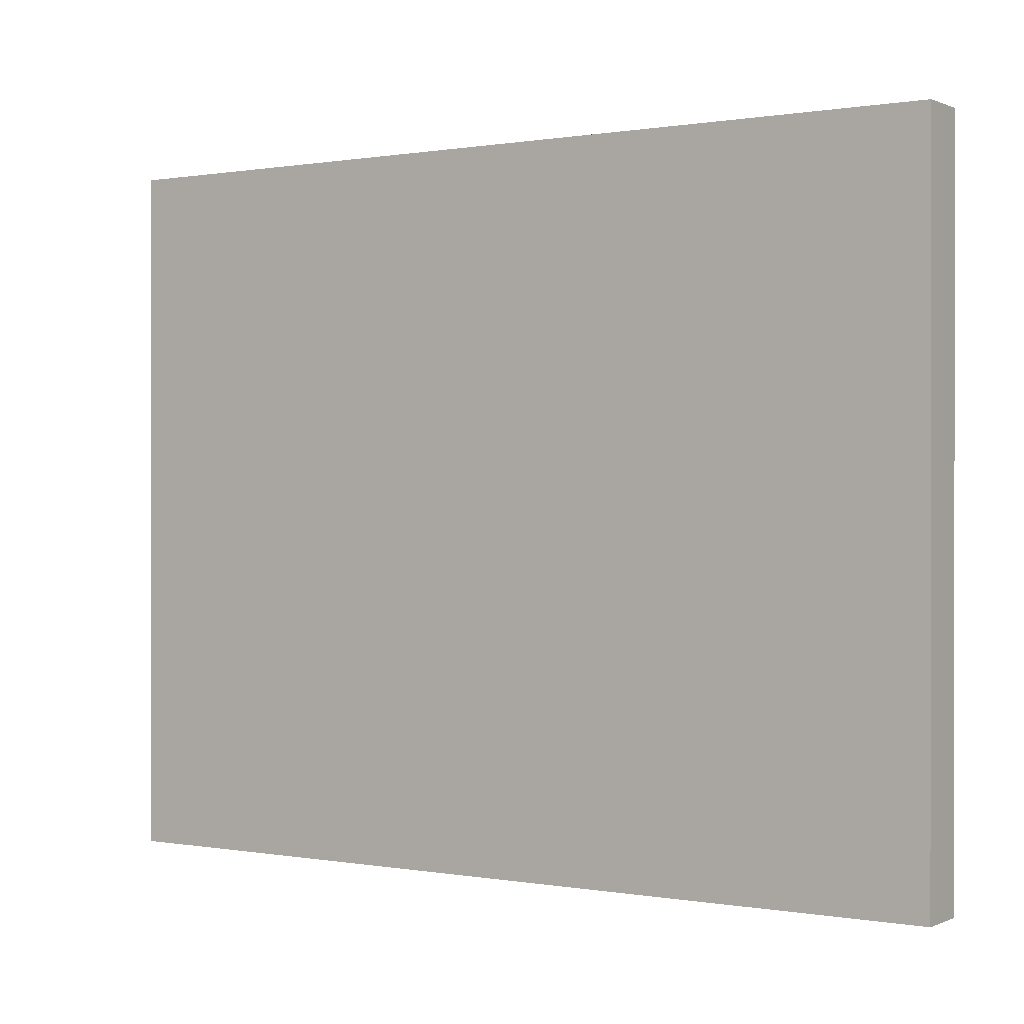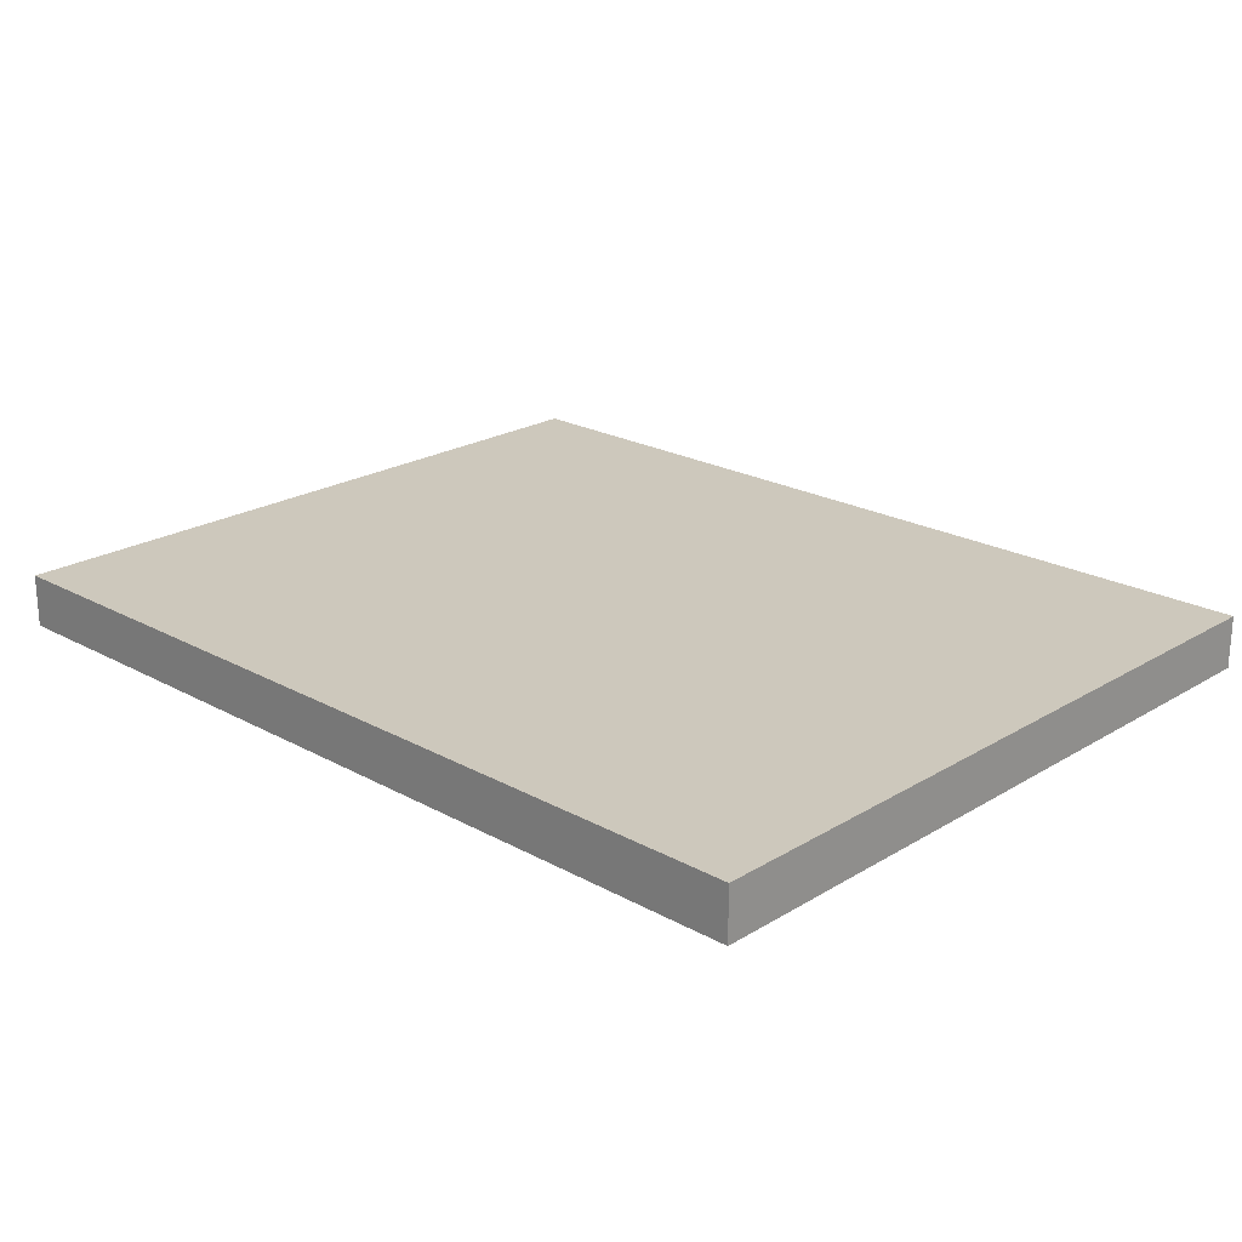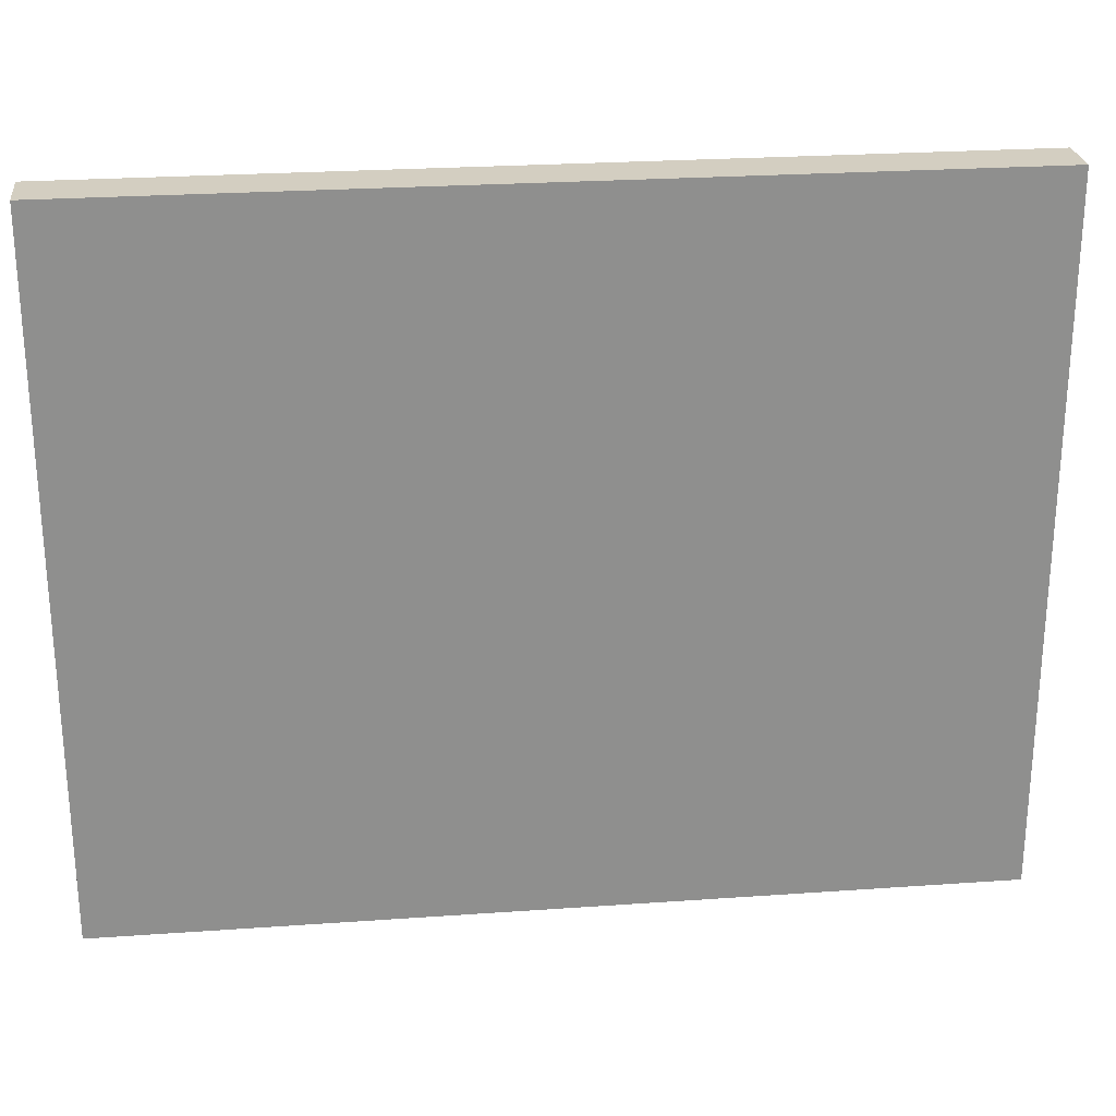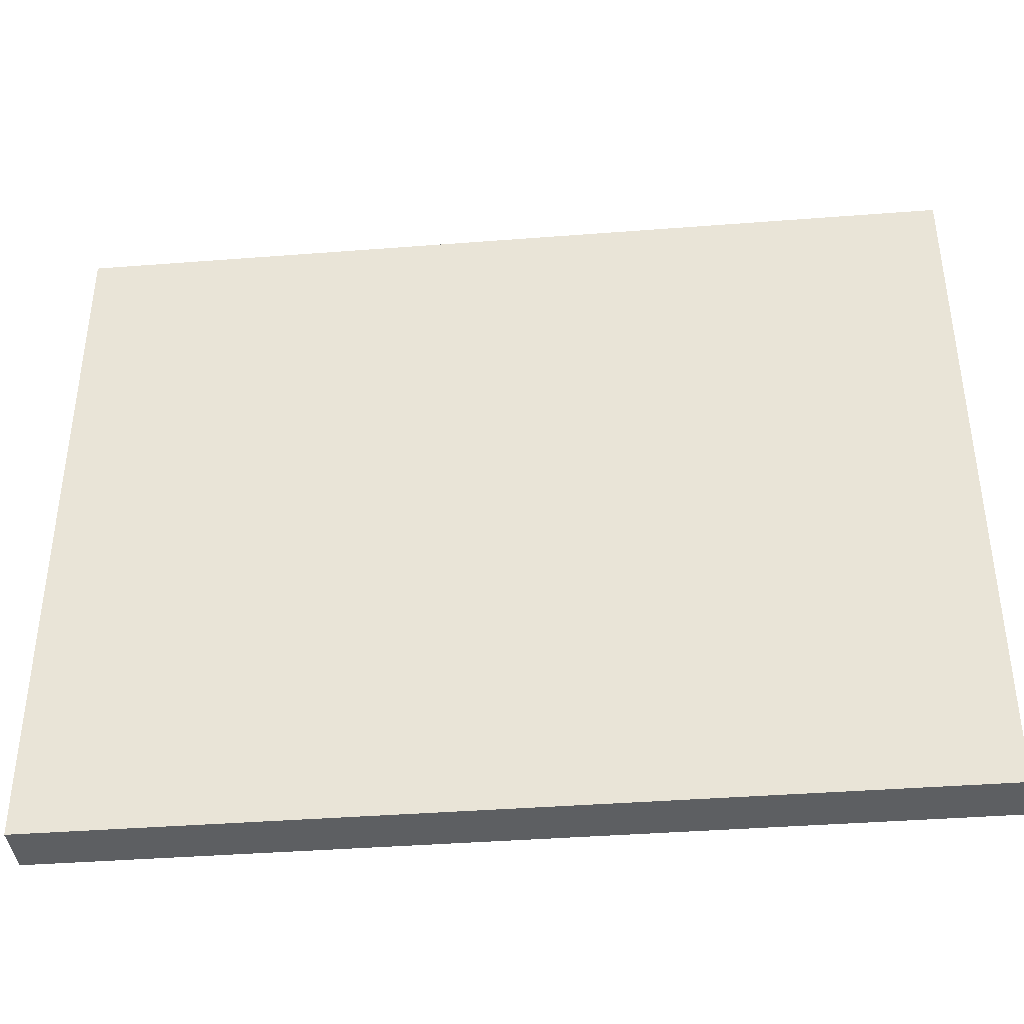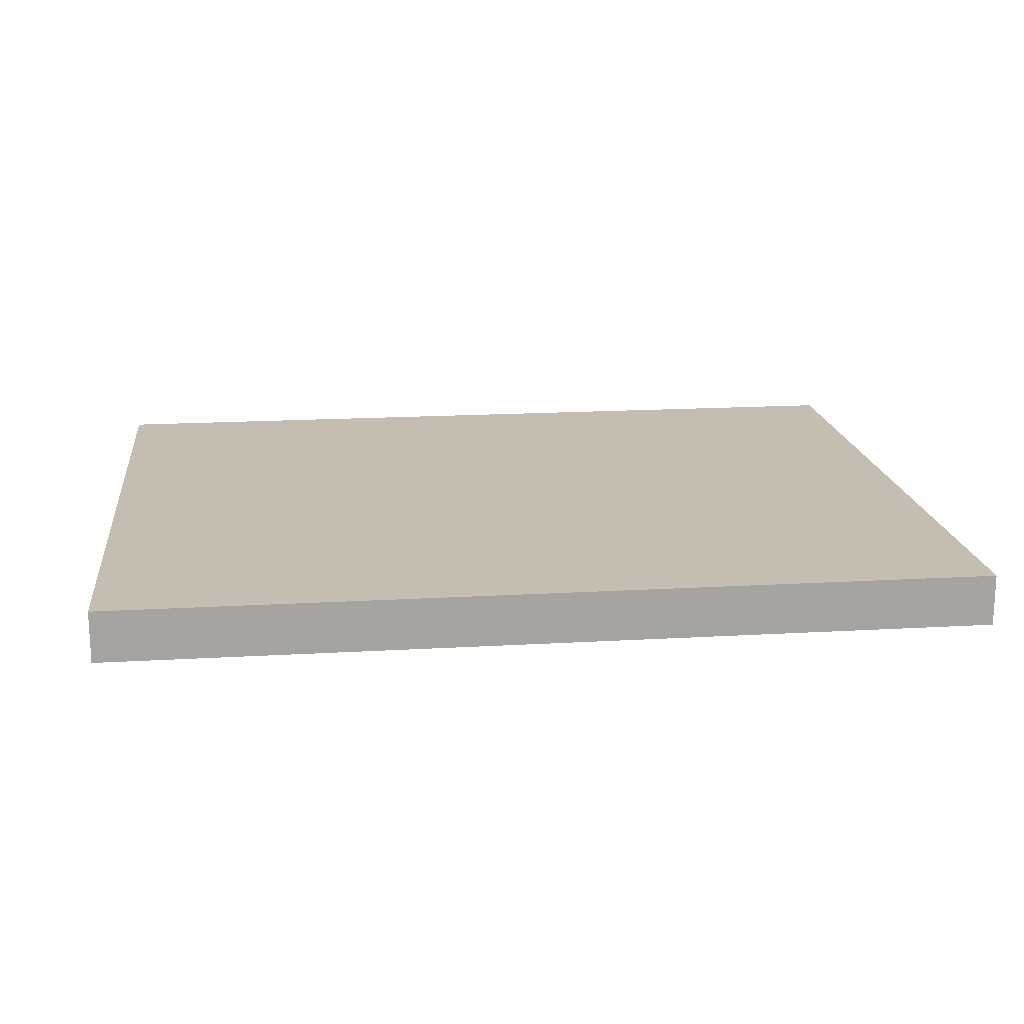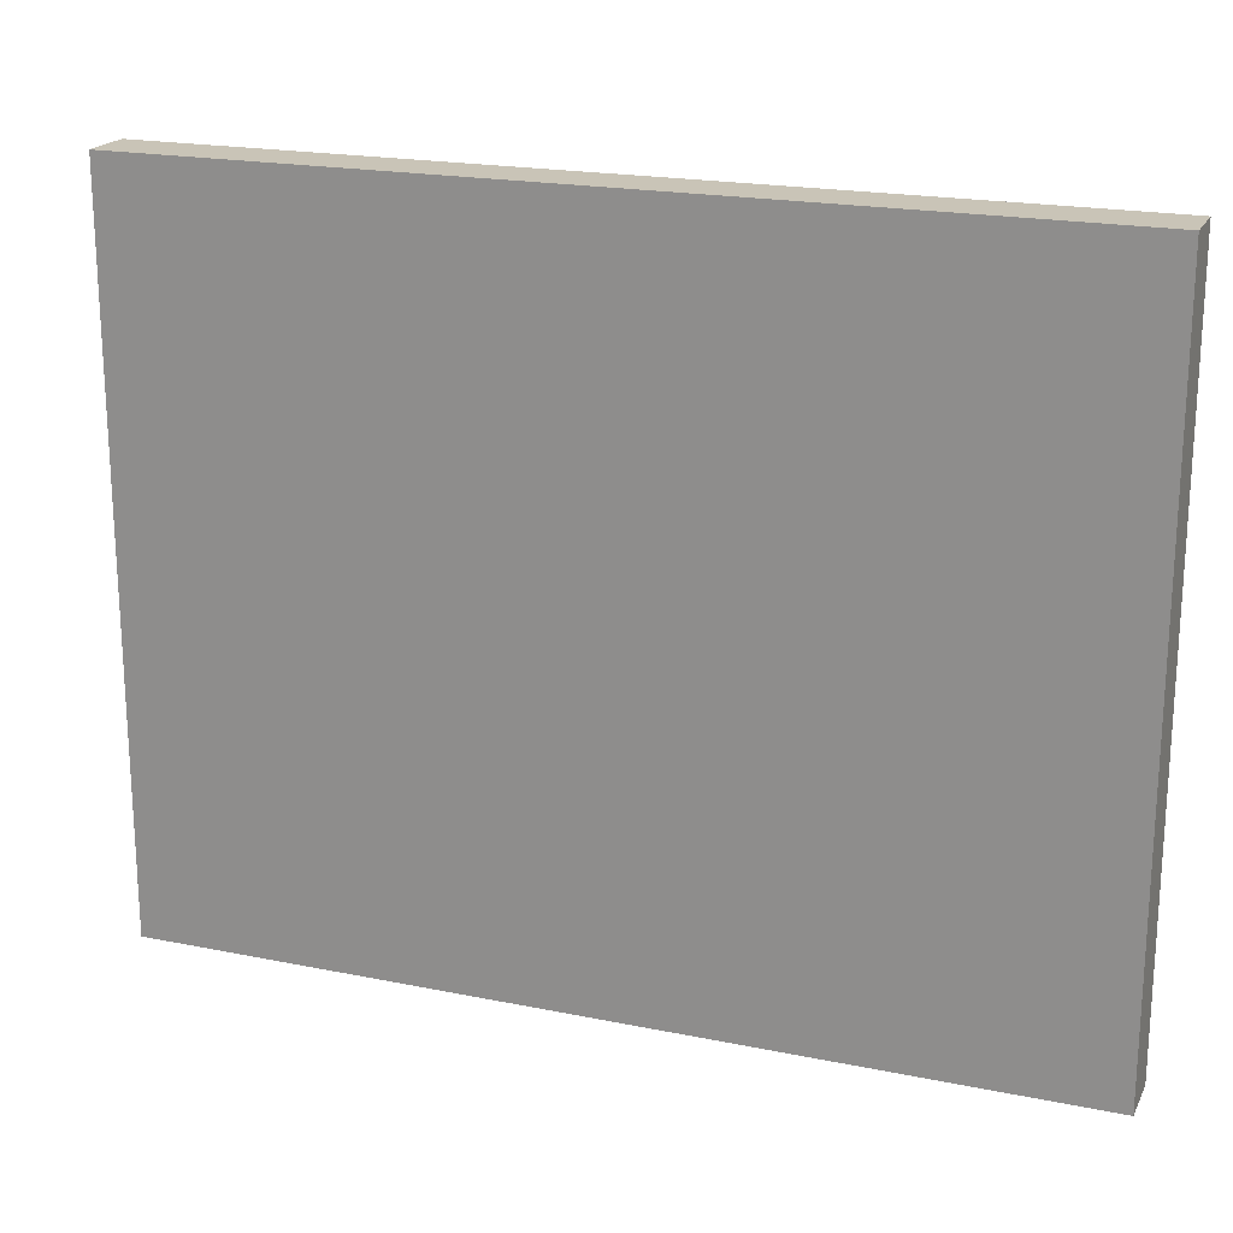
<metadata>
{"format":"obj","ext":"obj","renderer":"f3d","projection":"perspective","resolution":1024,"background":"white","views":[{"elev":0.3,"azim":-146.6,"up":"+Z"},{"elev":22.2,"azim":-136.3,"up":"+Y"},{"elev":25.3,"azim":173.5,"up":"+Z"},{"elev":-39.5,"azim":-174.5,"up":"+Z"},{"elev":17.2,"azim":-6.7,"up":"+Y"},{"elev":20.0,"azim":20.6,"up":"+Z"}]}
</metadata>
<code>
v 0.4636 -0.03575 0.4197
v 0.4636 -0.03575 -0.3162
v 0.4636 0.01844 -0.3162
v -0.4636 0.01844 -0.3162
v -0.4636 0.01844 0.4197
v -0.4636 -0.03575 0.05082
v -0.4636 -0.03575 -0.3161
v -0.4634 -0.03575 -0.3162
v -0.4636 -0.03566 -0.3162
v -0.4636 -0.03575 0.4197
v 0.4636 0.01844 0.4197
f 2 3 1
f 11 1 3
f 11 3 5
f 11 5 1
f 10 1 5
f 10 5 6
f 10 6 1
f 8 2 6
f 8 4 2
f 2 1 6
f 9 4 8
f 9 8 7
f 7 8 6
f 7 6 4
f 4 6 5
f 4 5 3
f 4 3 2
f 9 7 4

</code>
